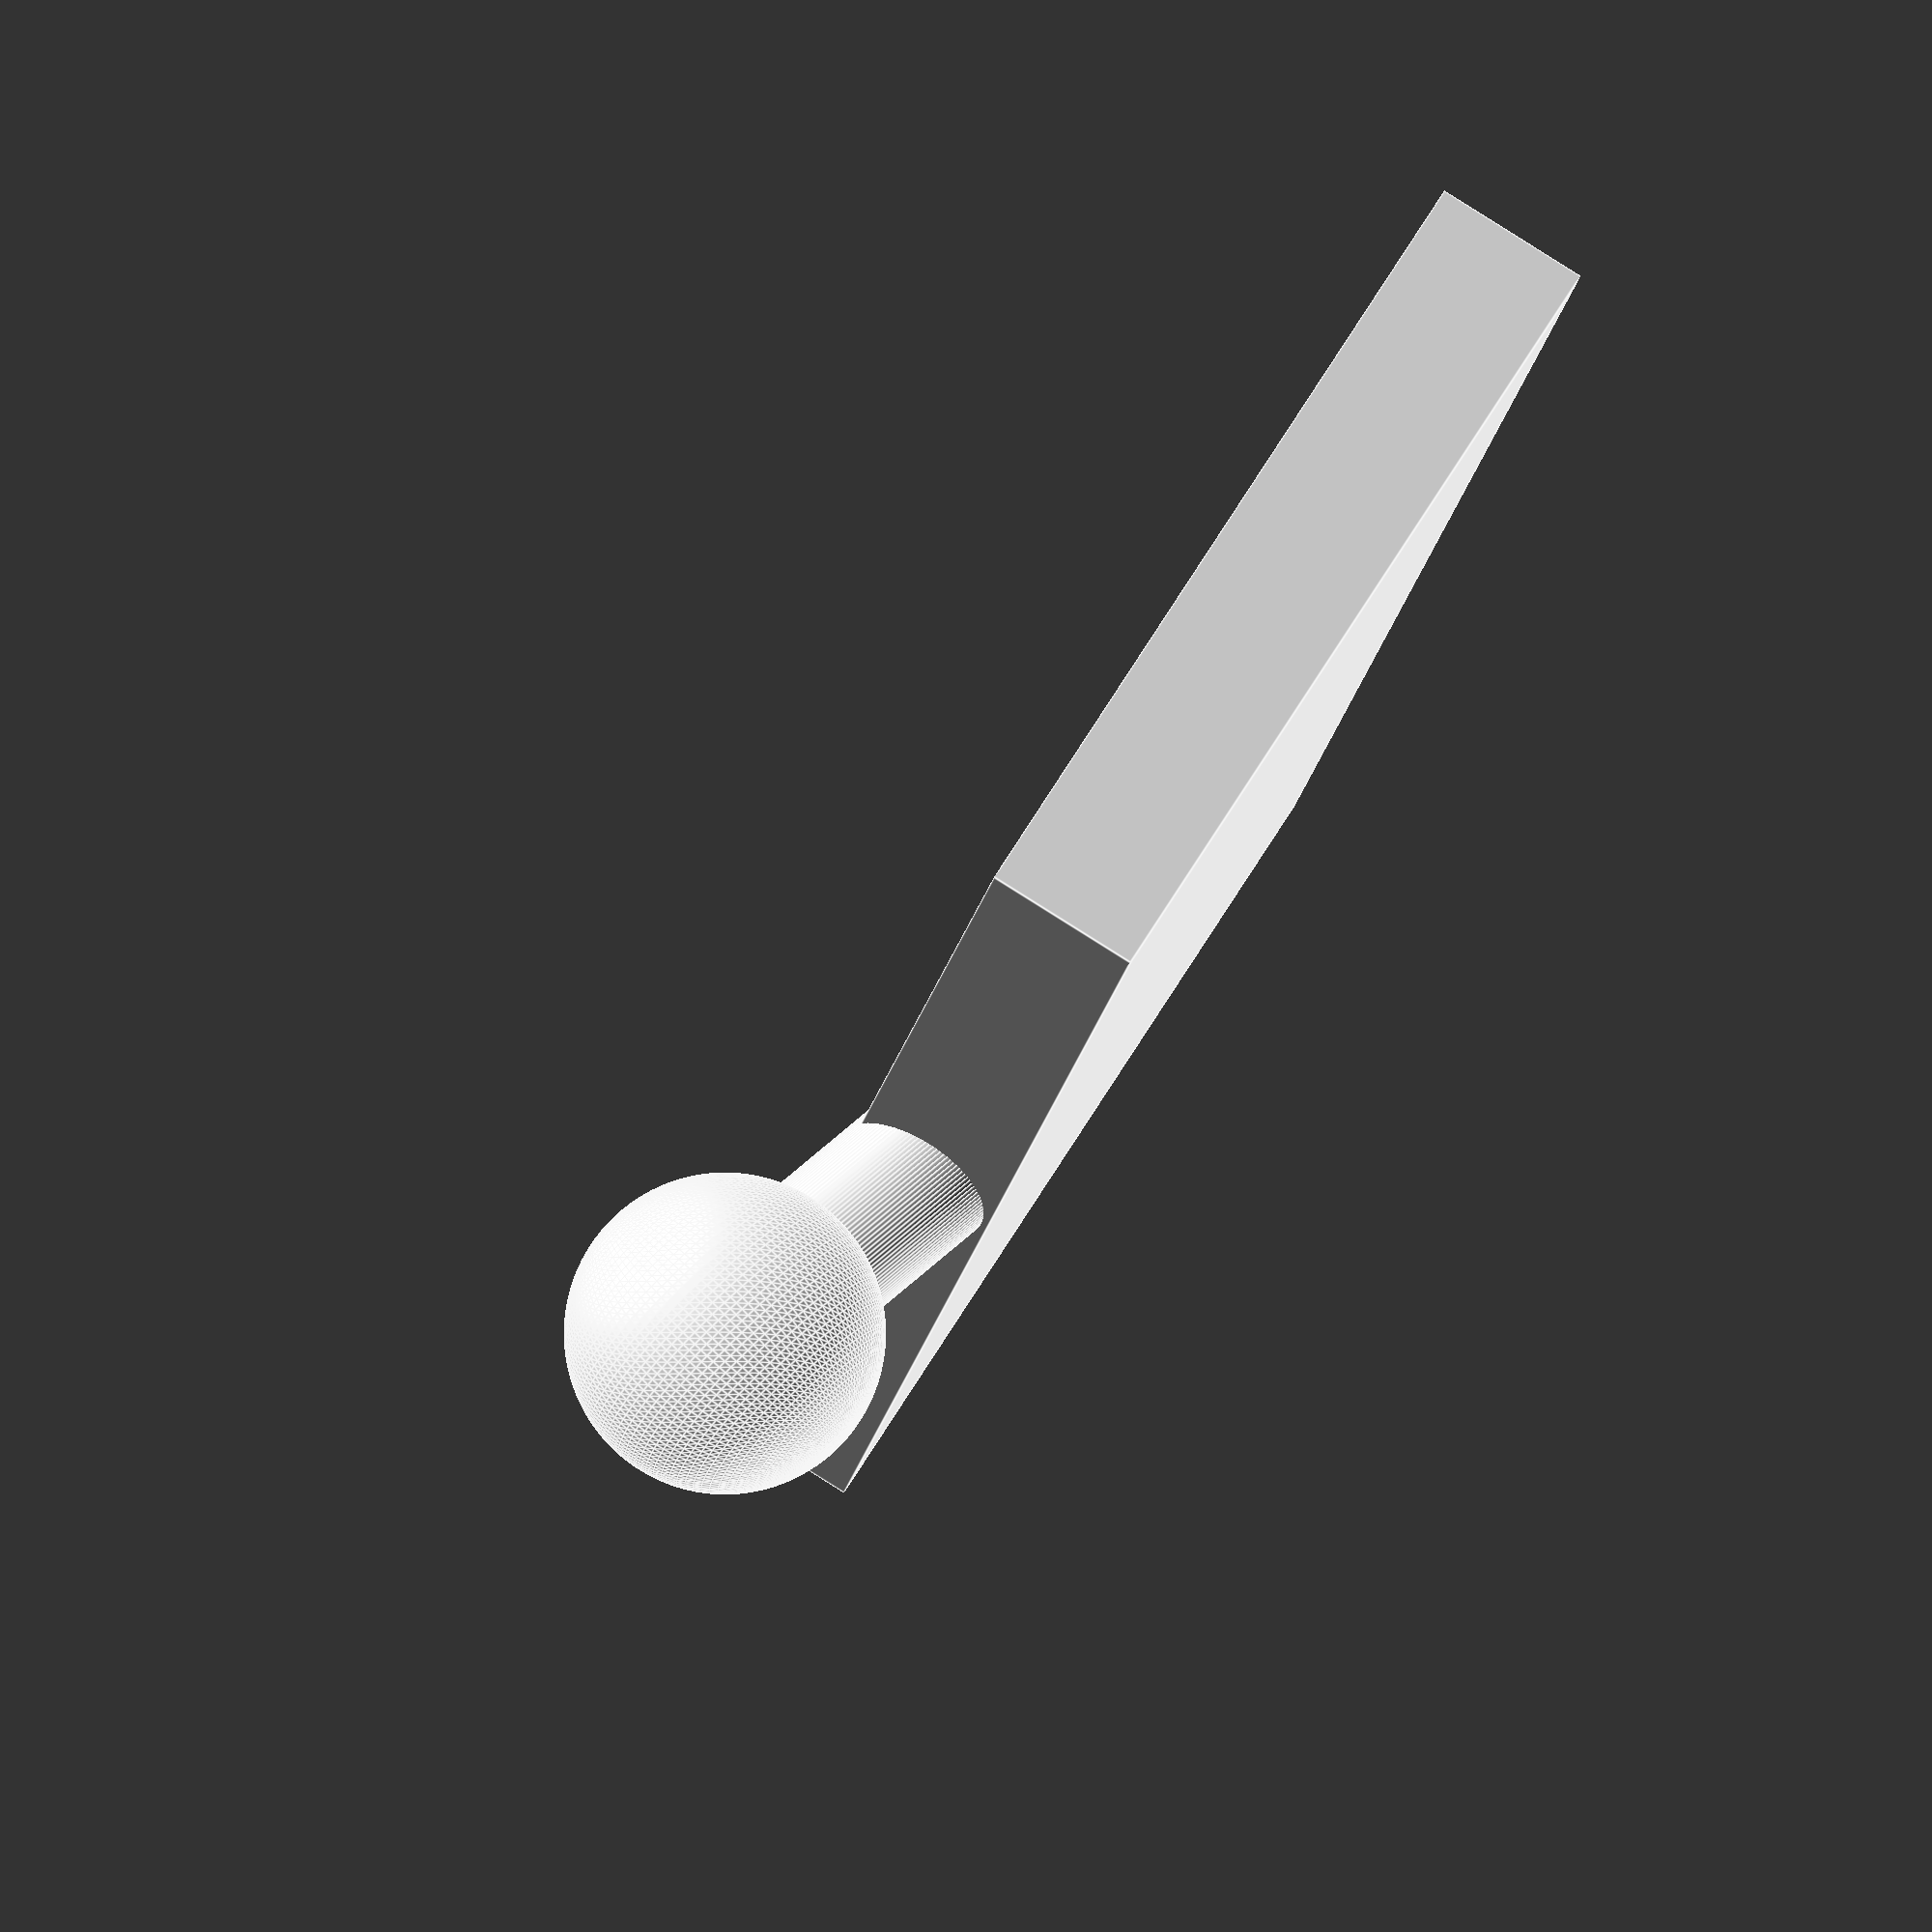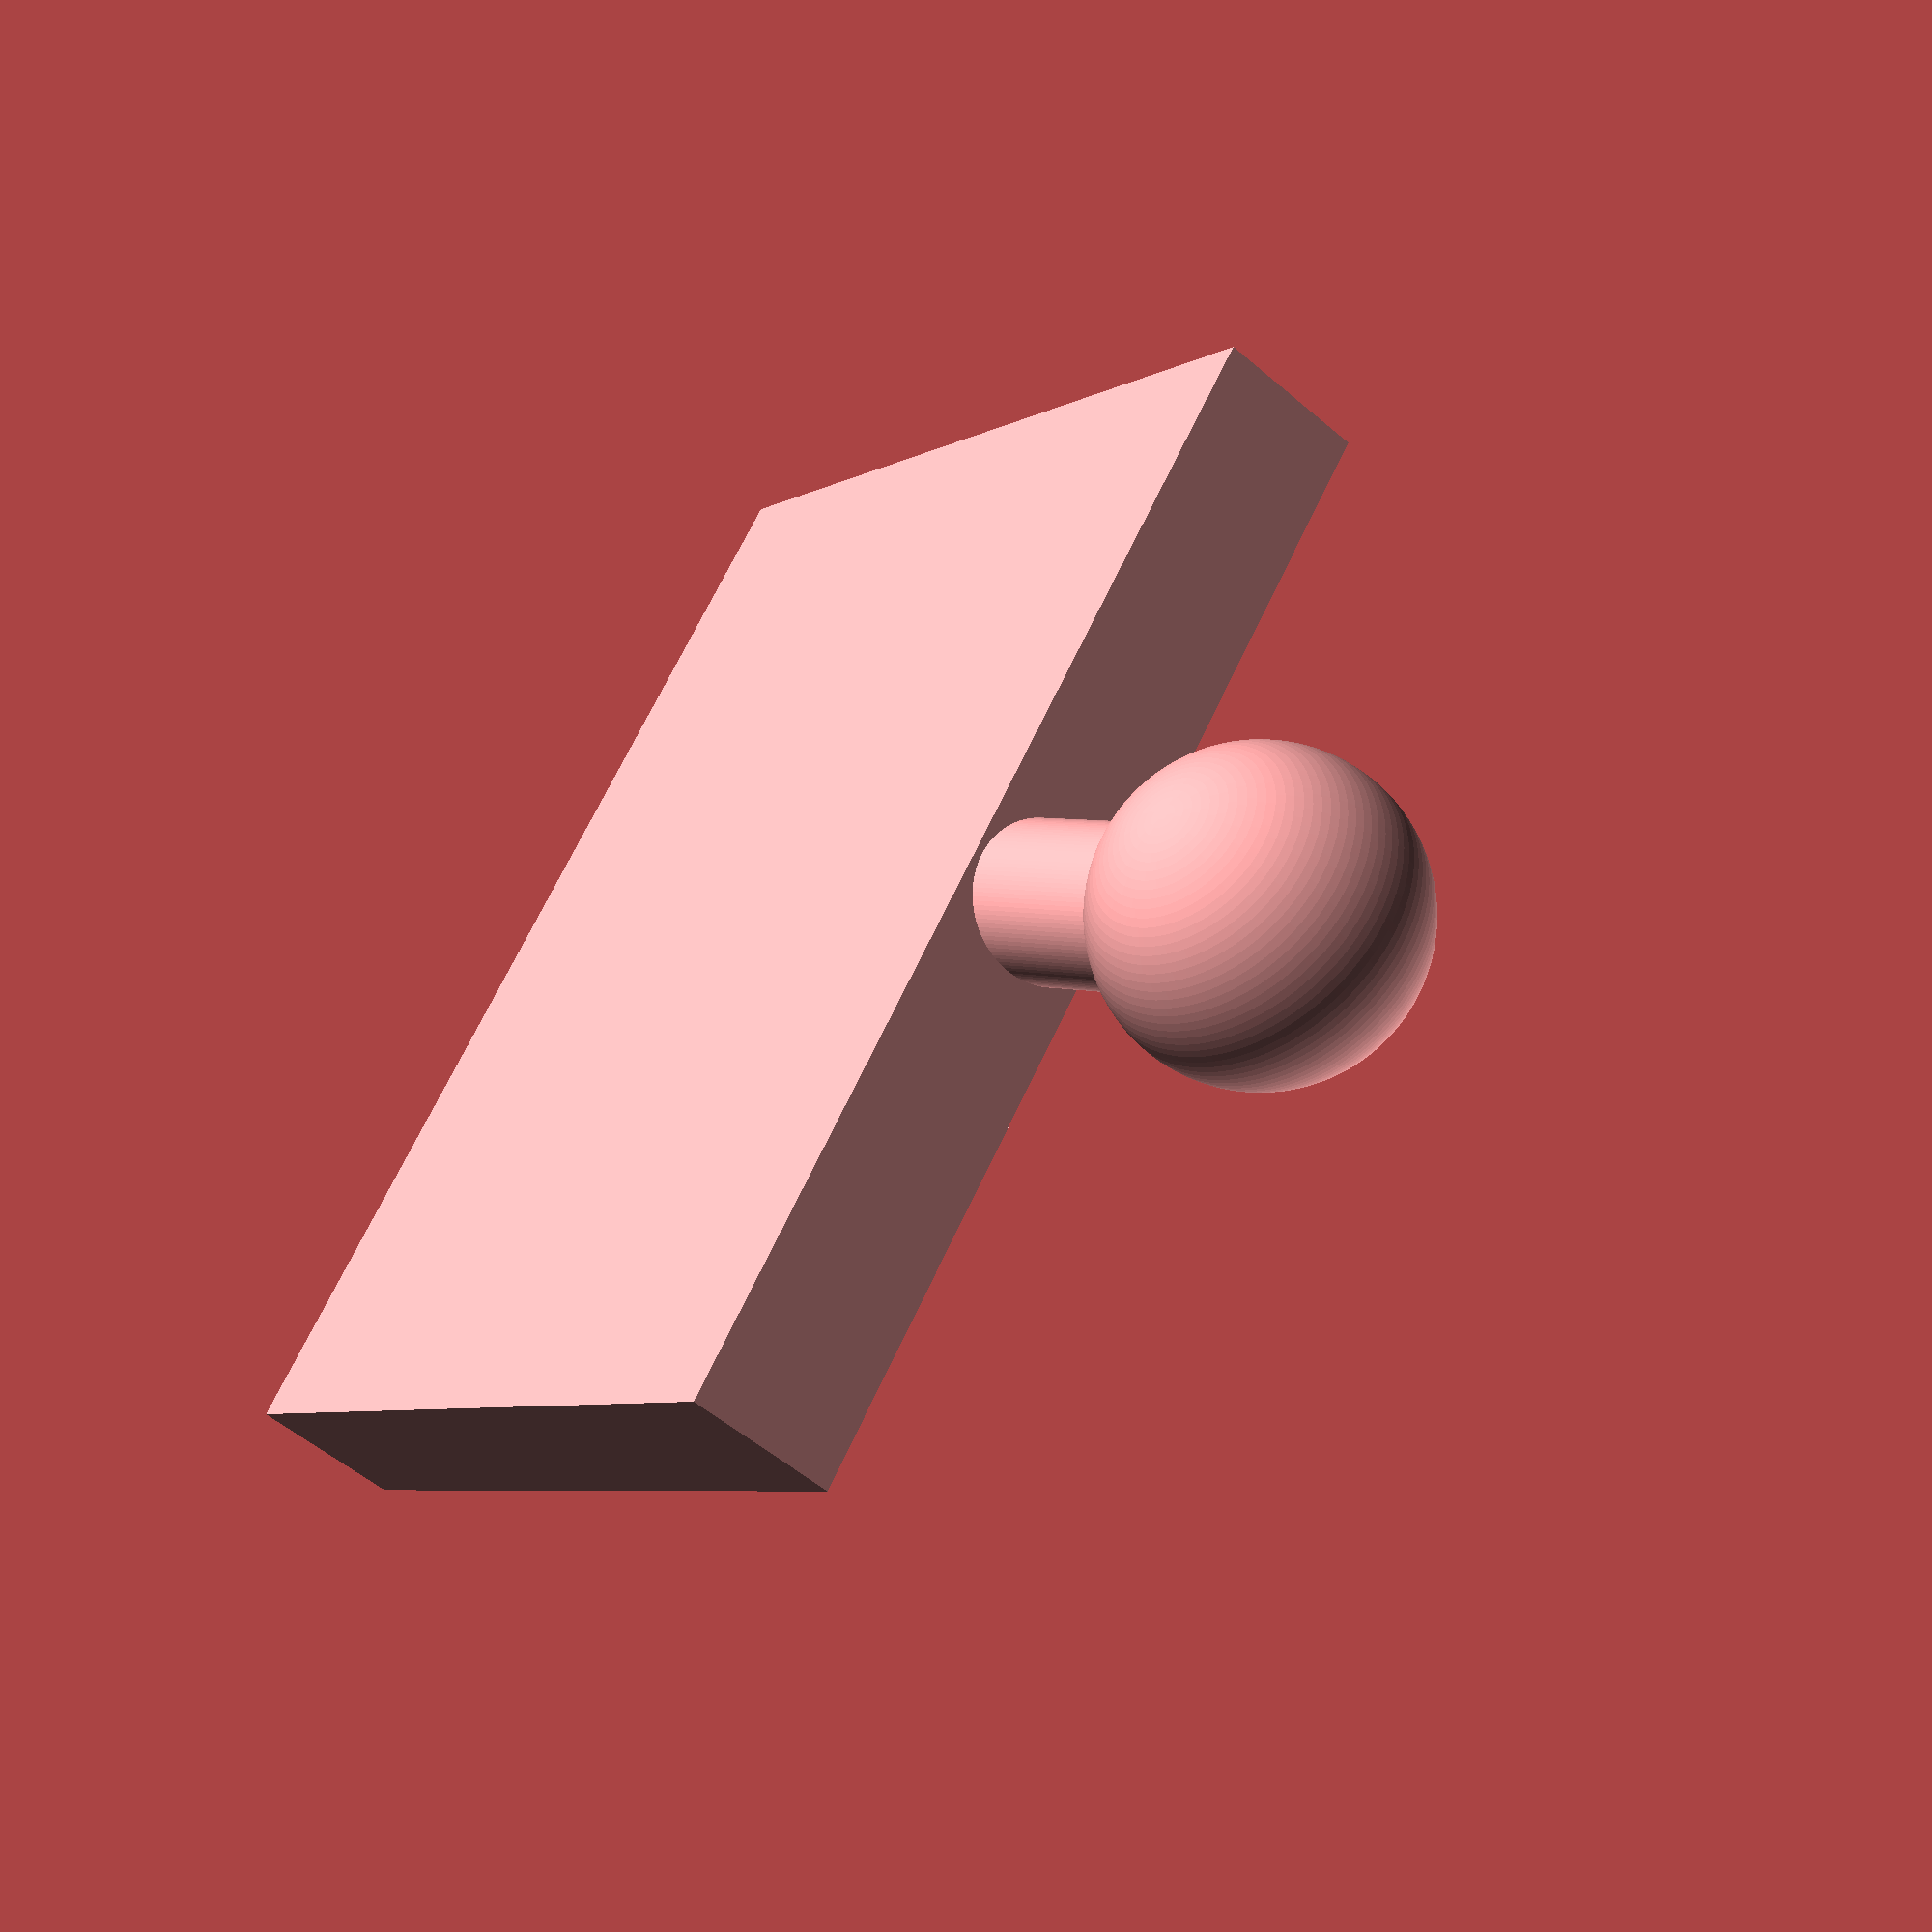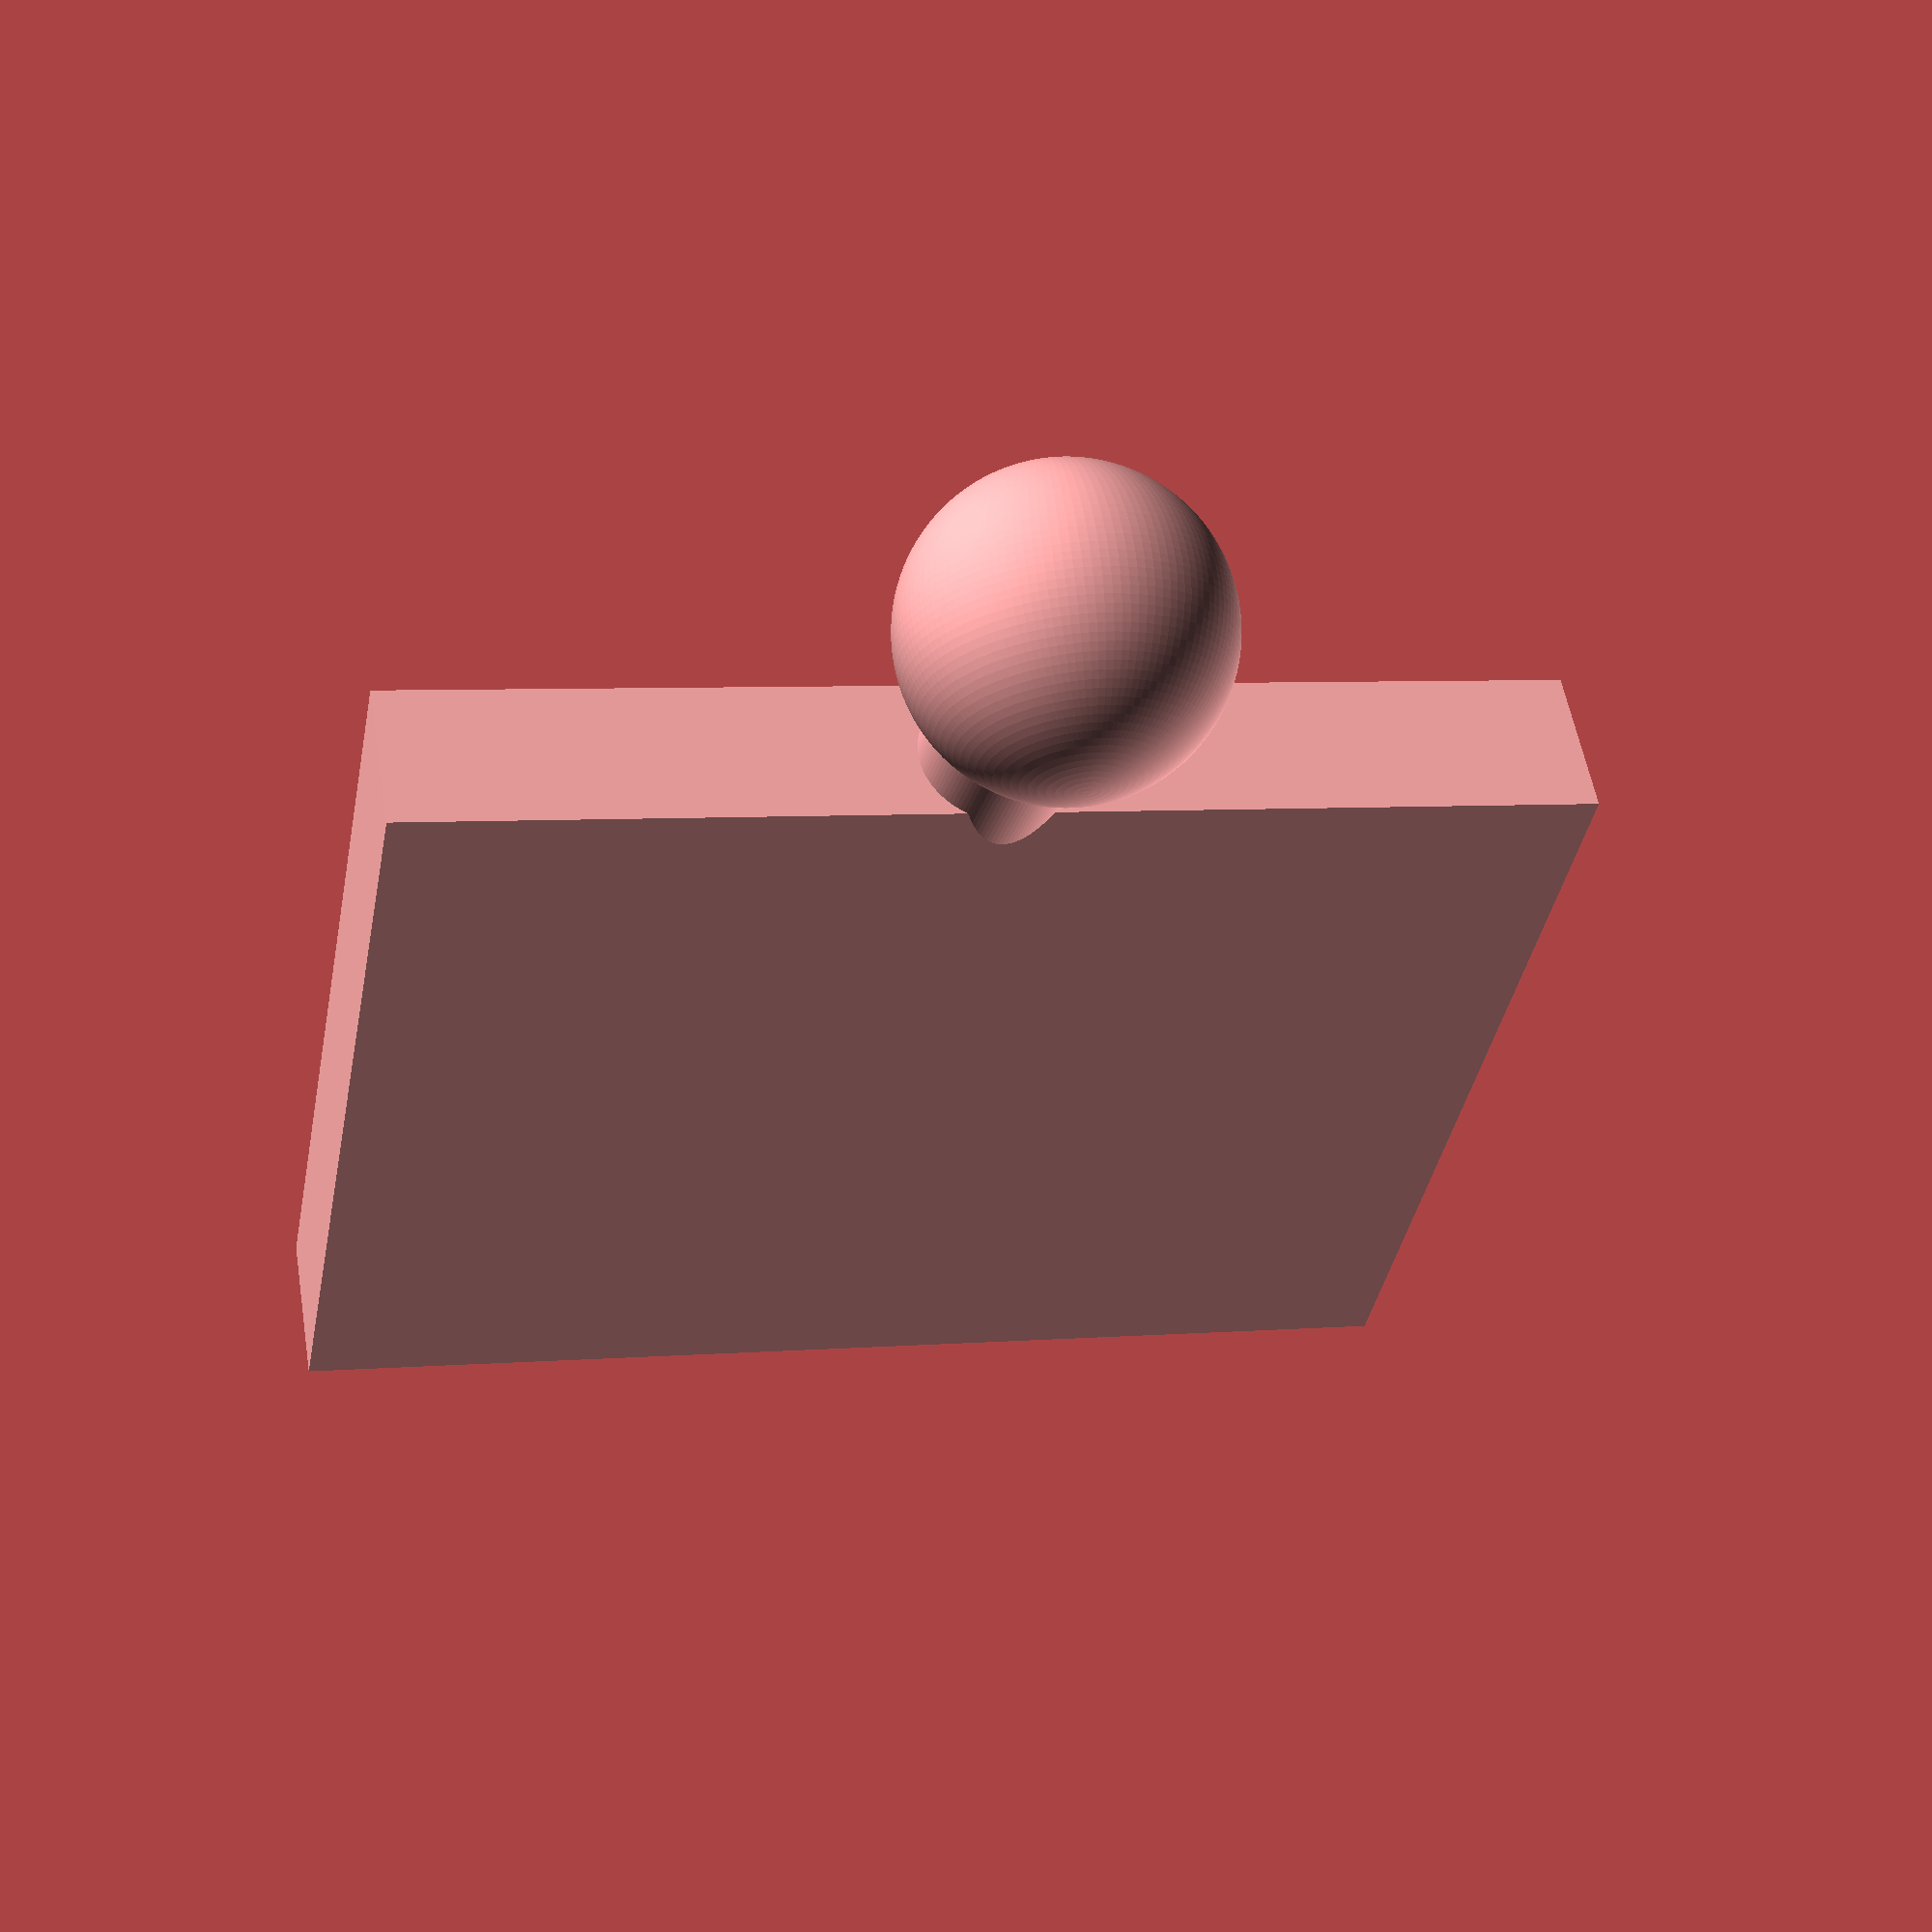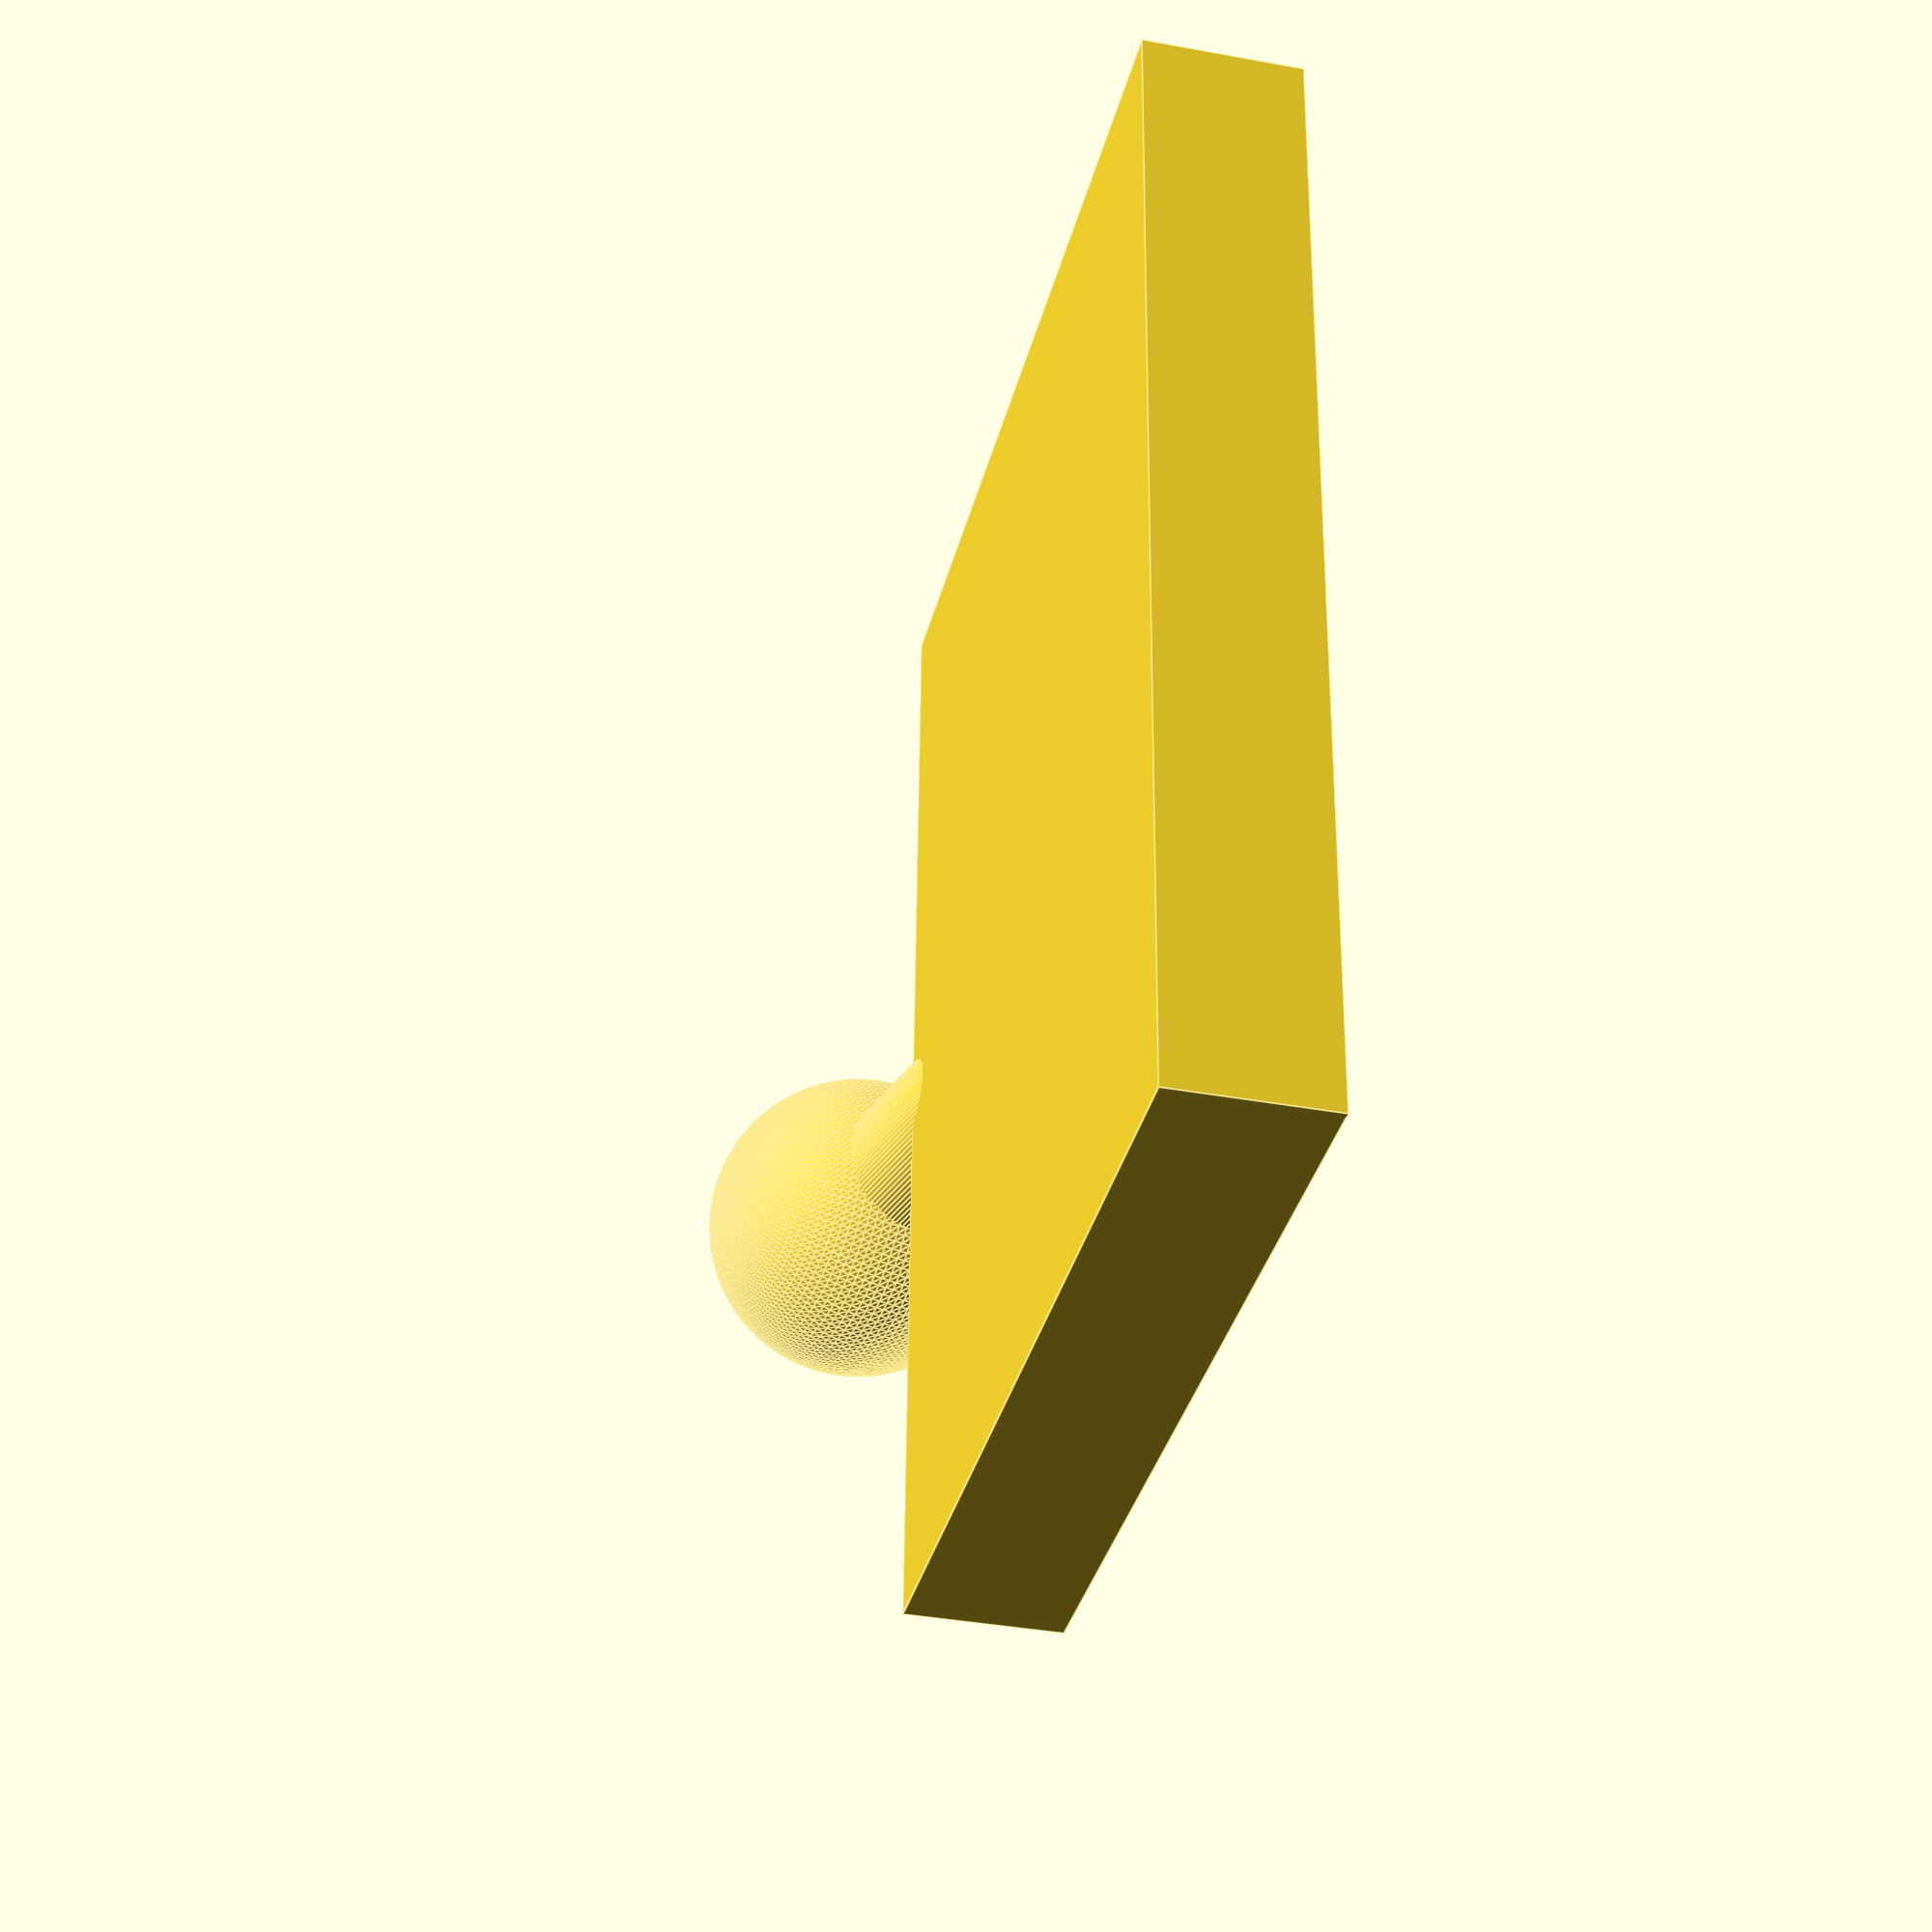
<openscad>
// phone holder - part fixed in MC player
// outer part end with ball for holder part
//
$fn=120;
// MC size:
// 3.965x2.524x0.350(0.484vyska0.610)
fixwidth=63.5;
fixheight1=12;
fixwidth1=15.4;
fixheight2=8.5;
fixlength=100;
// ball prumer=17mm vzdalenost od zadladny cca 8mm
balld=17;
balllen=8+balld/2;

module kulicka() {
 translate([balllen,0,0]) { sphere(d=balld); };
 rotate([0,90,0]) cylinder(h=balllen,d=balld/2);
}

module mcinsert() {
  translate([-fixlength/2+2,-fixwidth/2,-fixheight2/2]) cube([fixlength/2,fixwidth,fixheight2]);
}


translate([0,0,fixheight2/2]) {
rotate([0,-15,0]) kulicka();
mcinsert();
}
</openscad>
<views>
elev=94.0 azim=153.4 roll=57.9 proj=o view=edges
elev=233.5 azim=321.3 roll=312.6 proj=p view=solid
elev=306.1 azim=280.6 roll=350.5 proj=p view=solid
elev=37.5 azim=182.4 roll=76.7 proj=p view=edges
</views>
